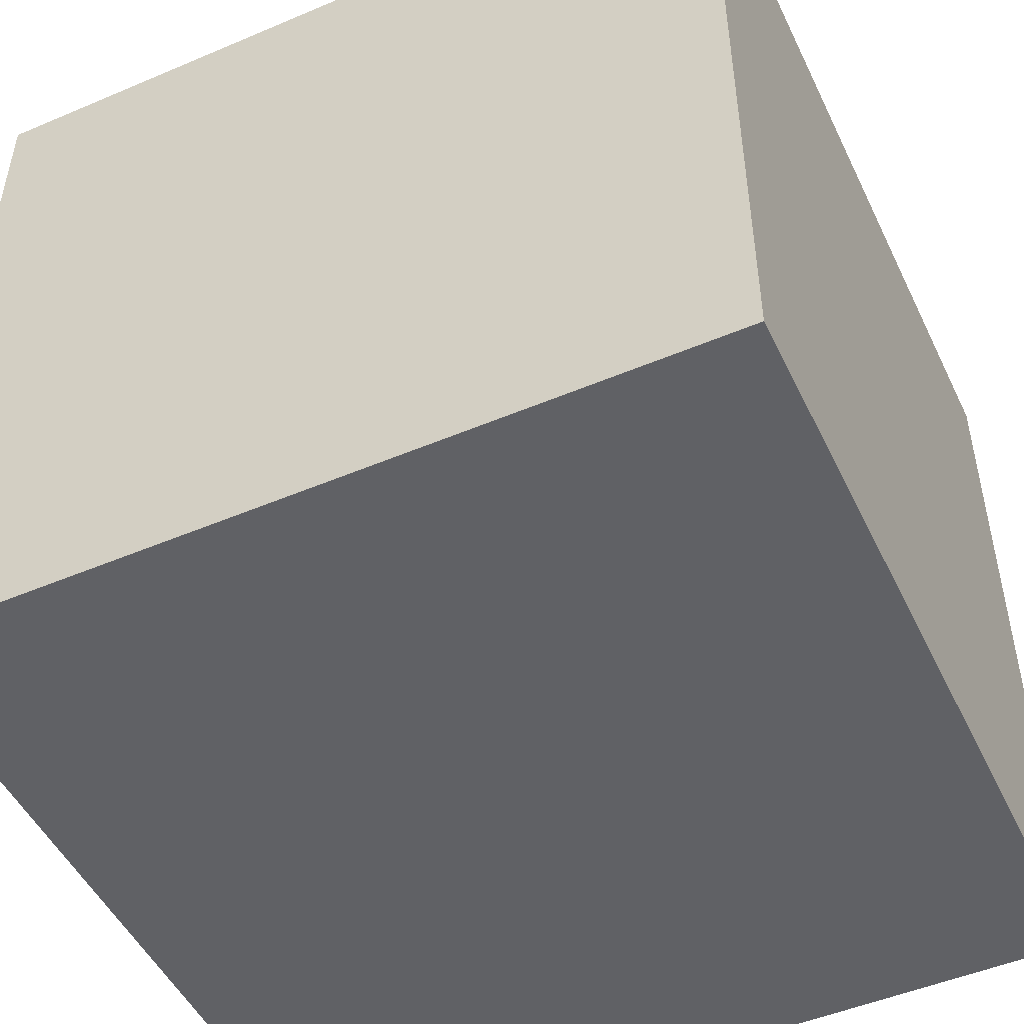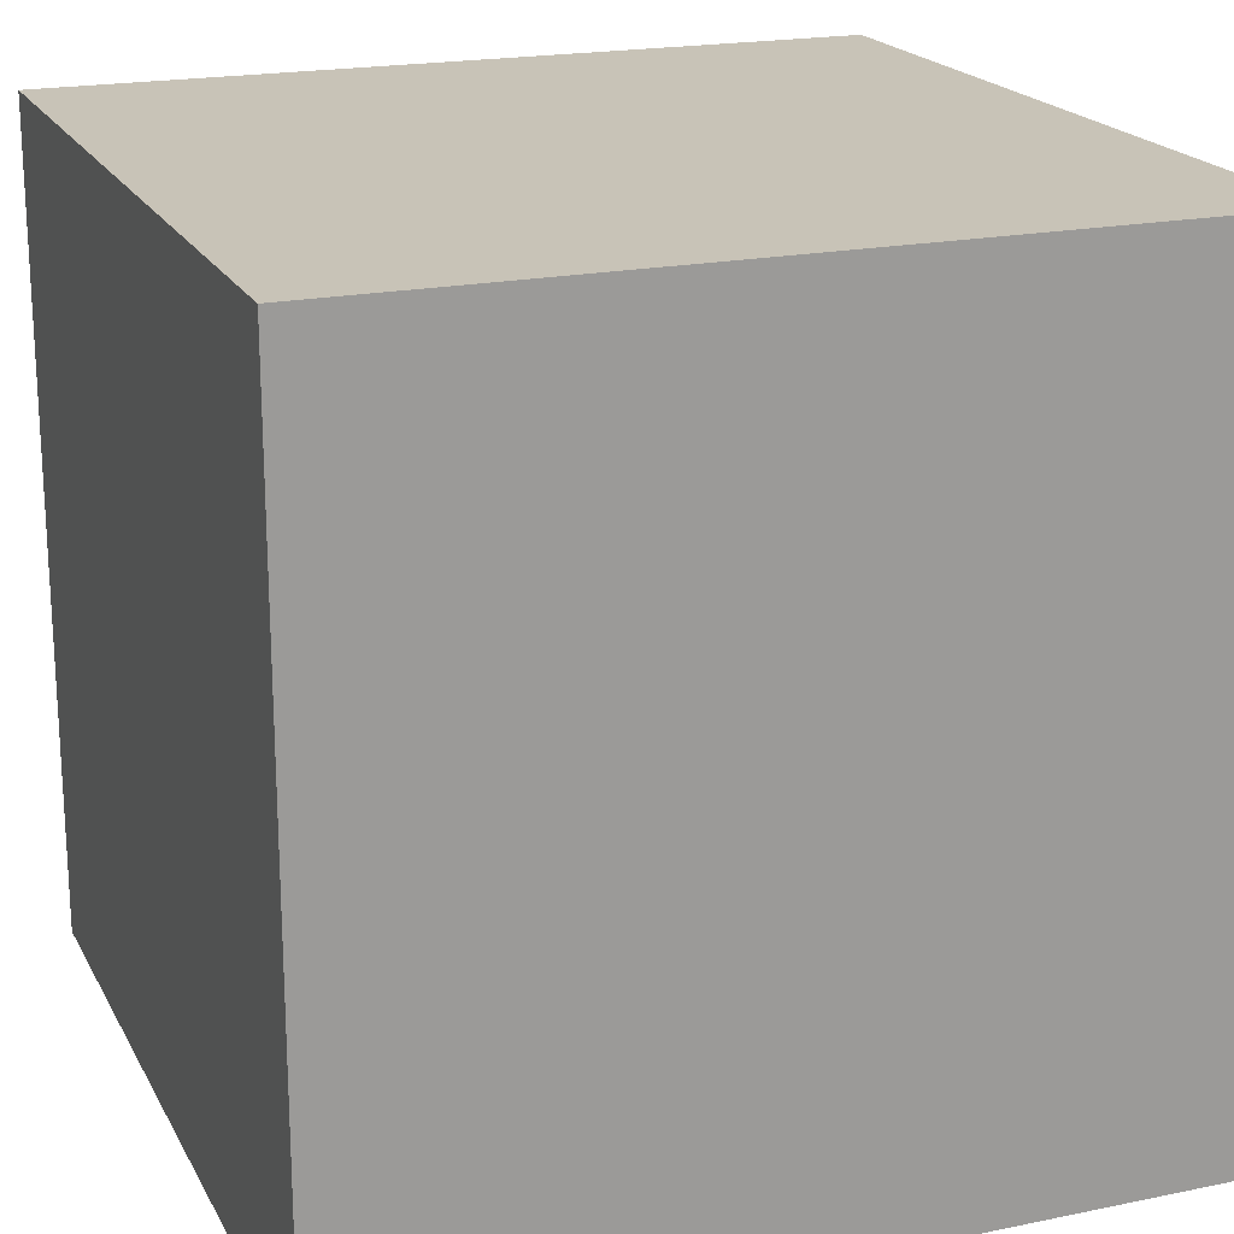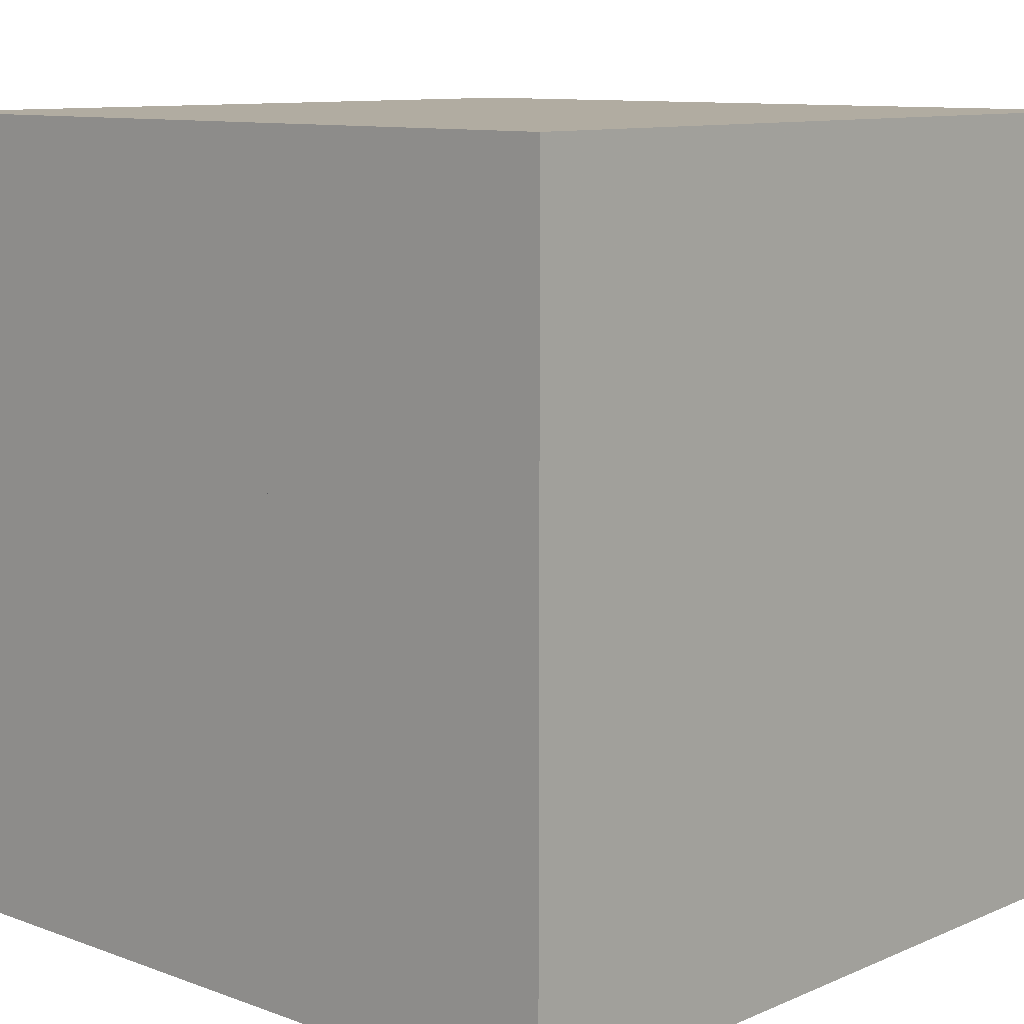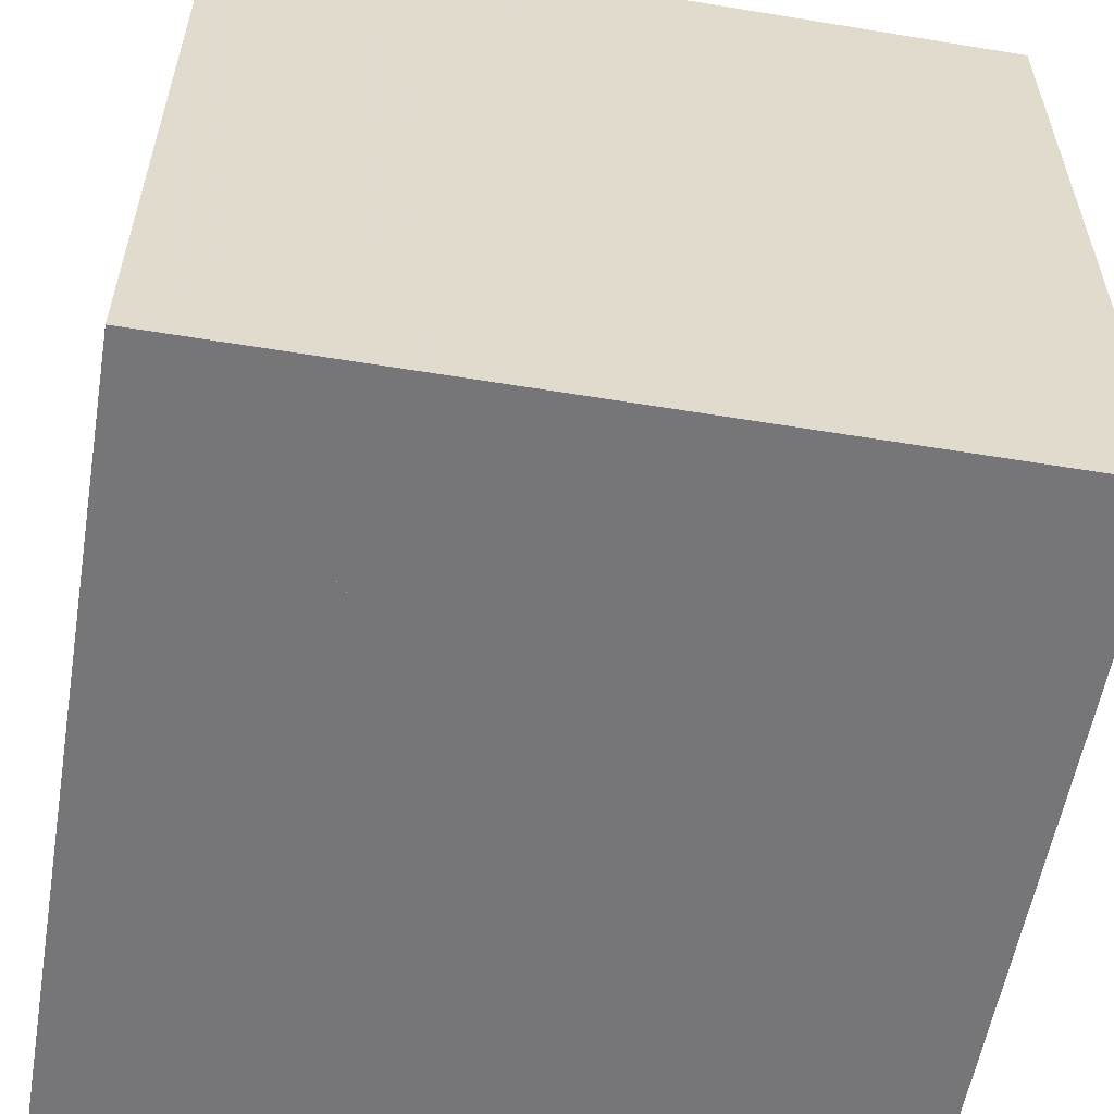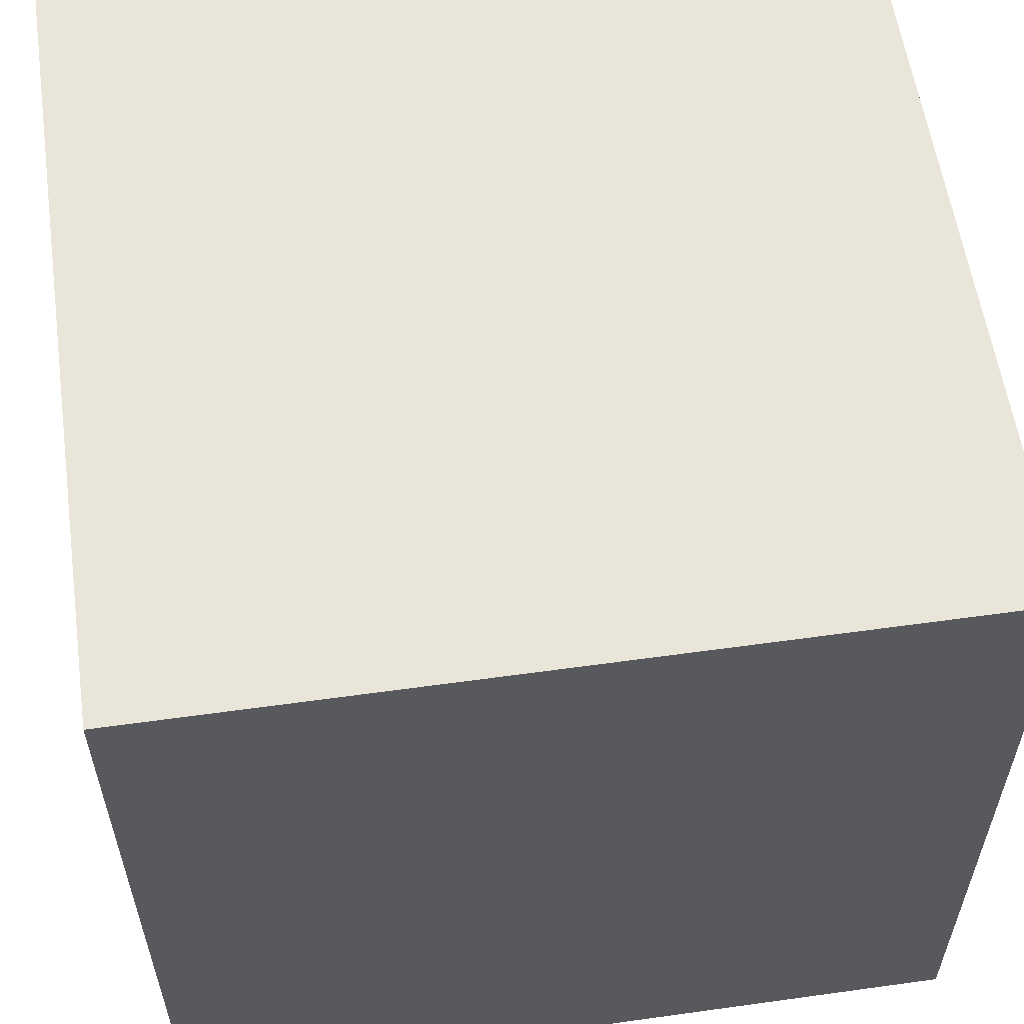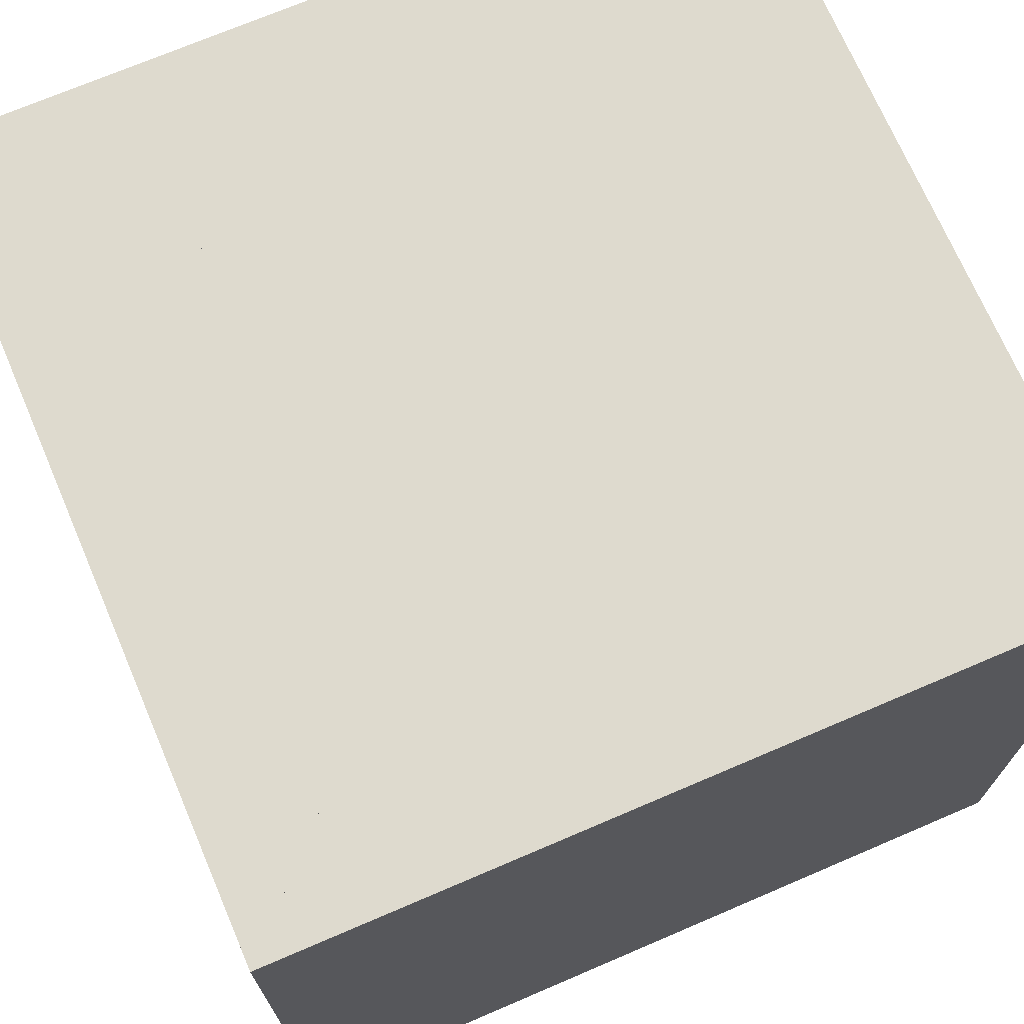
<metadata>
{"format":"obj","ext":"obj","renderer":"f3d","projection":"perspective","resolution":1024,"background":"white","views":[{"elev":-49.6,"azim":-64.9,"up":"+Y"},{"elev":19.8,"azim":159.1,"up":"+Z"},{"elev":10.2,"azim":-137.2,"up":"+Y"},{"elev":-56.9,"azim":-9.7,"up":"+Z"},{"elev":58.0,"azim":-8.2,"up":"+Z"},{"elev":71.3,"azim":-23.2,"up":"+Z"}]}
</metadata>
<code>
o Led
v 0.06693 0.01633 -0.01621
v 0.06693 0.04633 -0.01621
v 0.06693 0.04633 -0.04621
v 0.06693 0.01633 -0.04621
v 0.1669 0.01633 -0.01621
v 0.1669 0.04633 -0.01621
v 0.1669 0.04633 -0.04621
v 0.1669 0.01633 -0.04621
f 6 2 1
f 7 3 2
f 8 4 3
f 5 1 4
f 2 3 4
f 7 6 5
f 5 6 1
f 6 7 2
f 7 8 3
f 8 5 4
f 1 2 4
f 8 7 5
o Detector
v 0 0.1871 -0.07749
v 0 0.1871 0.07749
v 0 0.07749 0.1871
v 0 -0.07749 0.1871
v 0 -0.1871 0.07749
v 0 -0.1871 -0.07749
v 0 -0.07749 -0.1871
v 0 0.07749 -0.1871
v 0.1625 0.131 -0.05425
v 0.1625 0.131 0.05425
v 0.1625 0.05425 0.131
v 0.1625 -0.05425 0.131
v 0.1625 -0.131 0.05425
v 0.1625 -0.131 -0.05425
v 0.1625 -0.05425 -0.131
v 0.1625 0.05425 -0.131
f 16 24 23
f 11 19 18
f 13 21 20
f 15 23 22
f 10 18 17
f 9 17 24
f 12 20 19
f 13 14 22
f 9 16 13
f 23 24 17
f 15 16 23
f 10 11 18
f 12 13 20
f 14 15 22
f 9 10 17
f 16 9 24
f 11 12 19
f 21 13 22
f 10 9 11
f 19 20 21
f 14 13 15
f 12 11 13
f 17 18 19
f 13 16 15
f 11 9 13
f 23 17 22
f 17 19 21
f 17 21 22
o Minecraft_2_Edge_Connectivity_Cube.002
v 0 0.5 -0.5
v 0 -0.5 -0.5
v 0 -0.5 0.5
v 0 0.5 0.5
v 0.5 -0 -0.5
v 0.5 0 0.5
f 26 27 28
f 26 29 30
f 25 29 26
f 27 30 28
f 25 28 30
f 25 26 28
f 27 26 30
f 29 25 30
o Minecraft_4_Edge_Connectivity_Cube.001
v 0 0.5 -0.5
v 0 -0.5 -0.5
v 0 -0.5 0.5
v 0 0.5 0.5
v 0.5 -0 0
f 32 33 34
f 31 35 32
f 32 35 33
f 33 35 34
f 35 31 34
f 31 32 34
o Minecraft_Block_Cube
v 0 0.5 -0.5
v 0 -0.5 -0.5
v 0 -0.5 0.5
v 0 0.5 0.5
v 1 0.5 -0.5
v 1 -0.5 -0.5
v 1 -0.5 0.5
v 1 0.5 0.5
f 37 38 39
f 43 42 41
f 40 41 37
f 37 41 42
f 42 43 39
f 40 36 39
f 36 37 39
f 40 43 41
f 36 40 37
f 38 37 42
f 38 42 39
f 43 40 39

</code>
